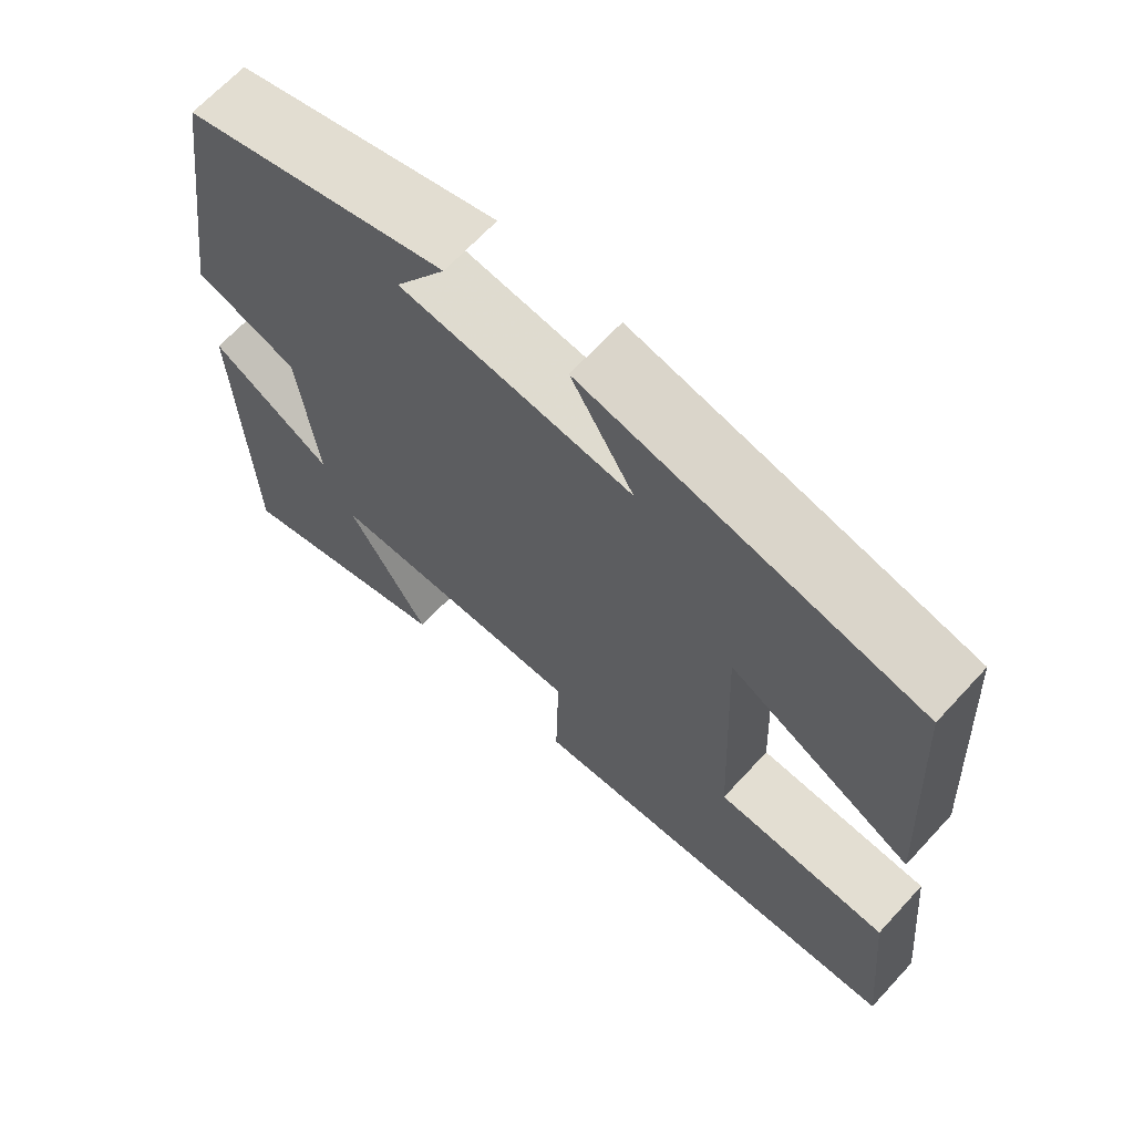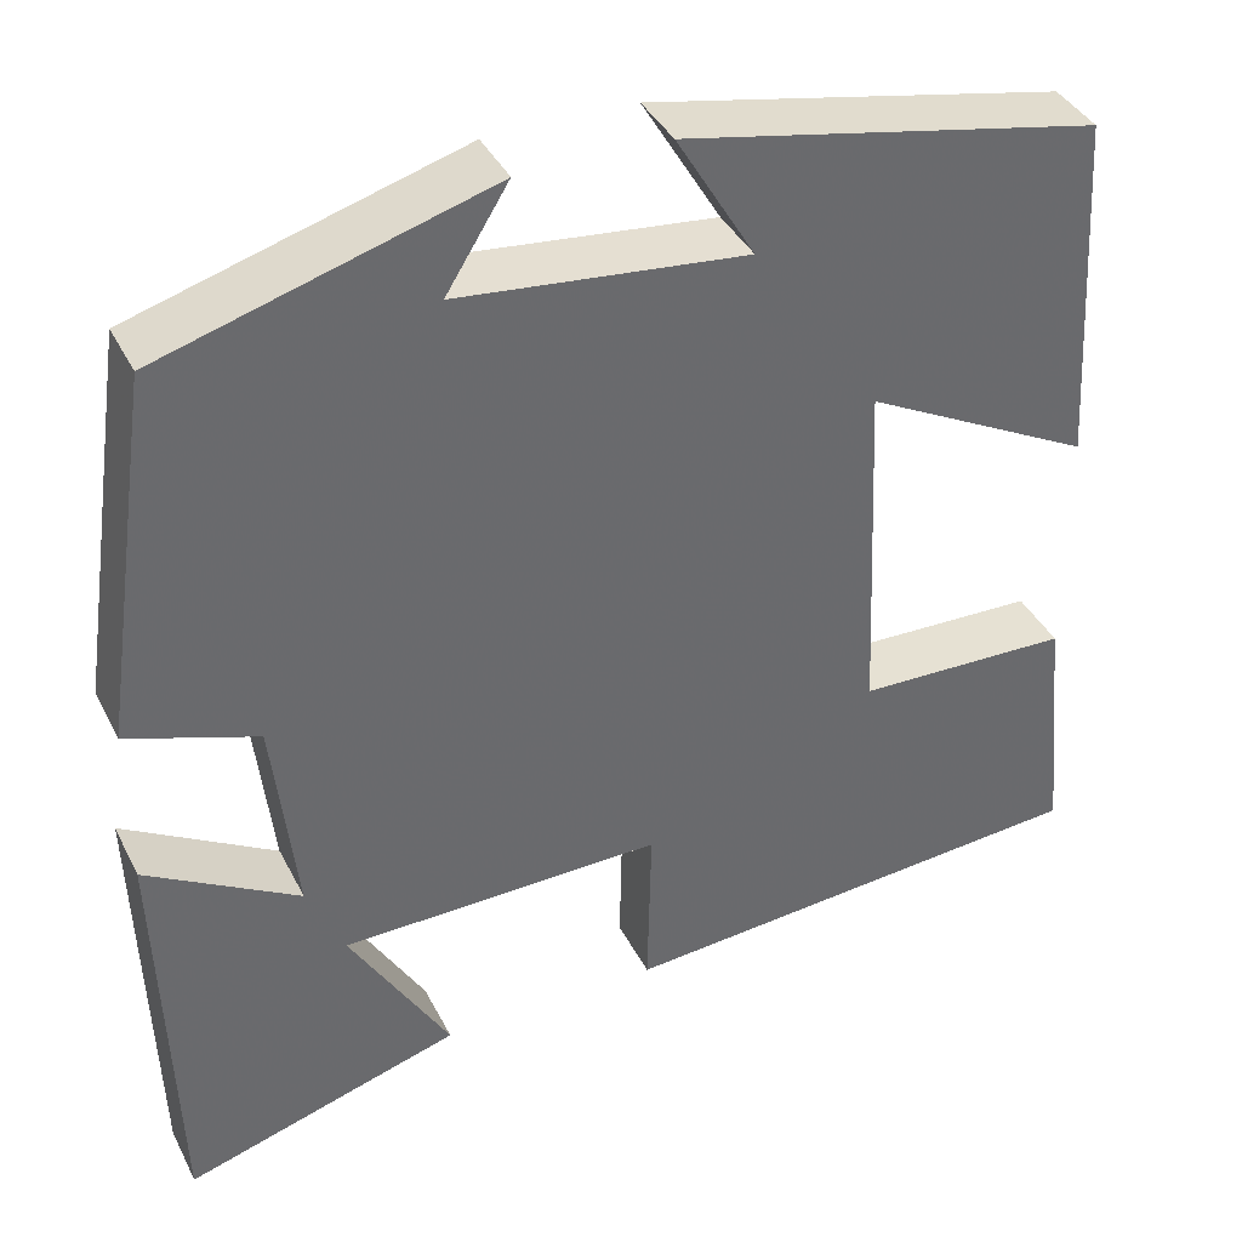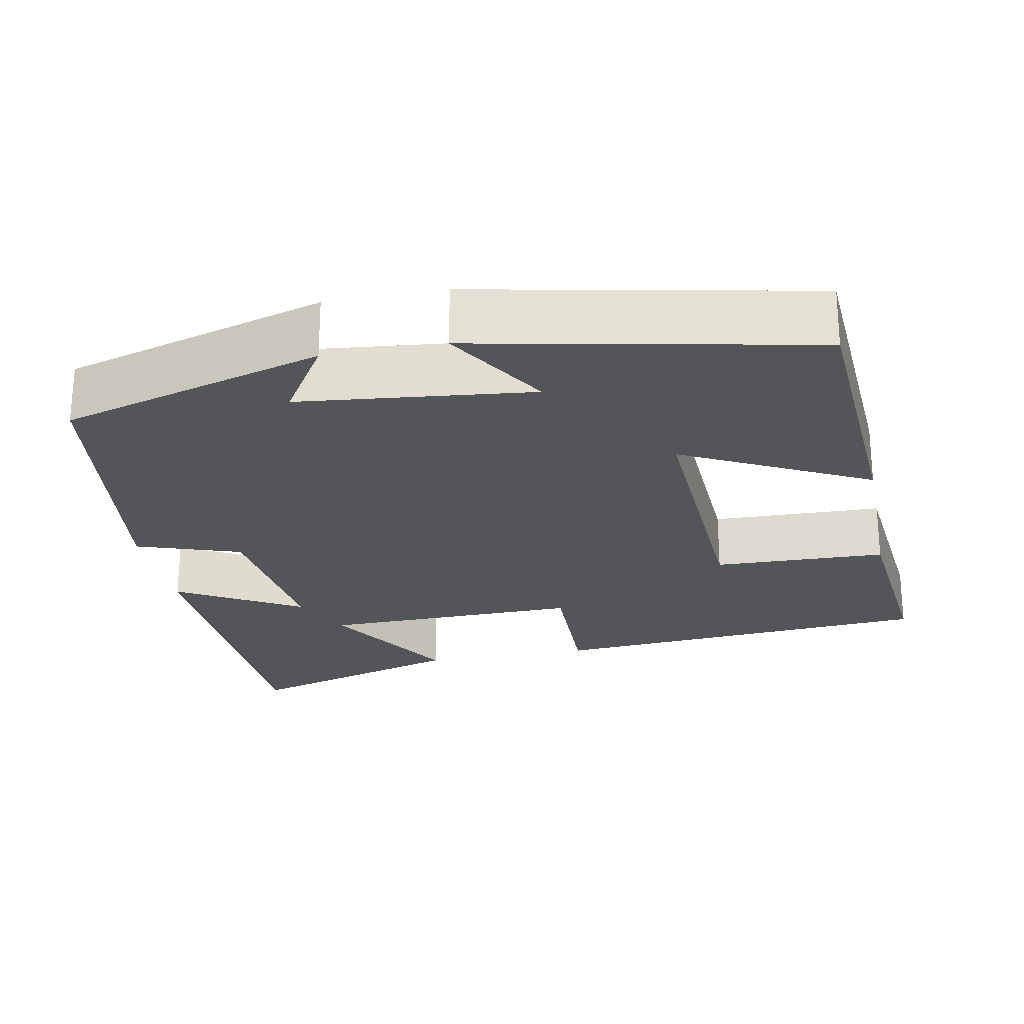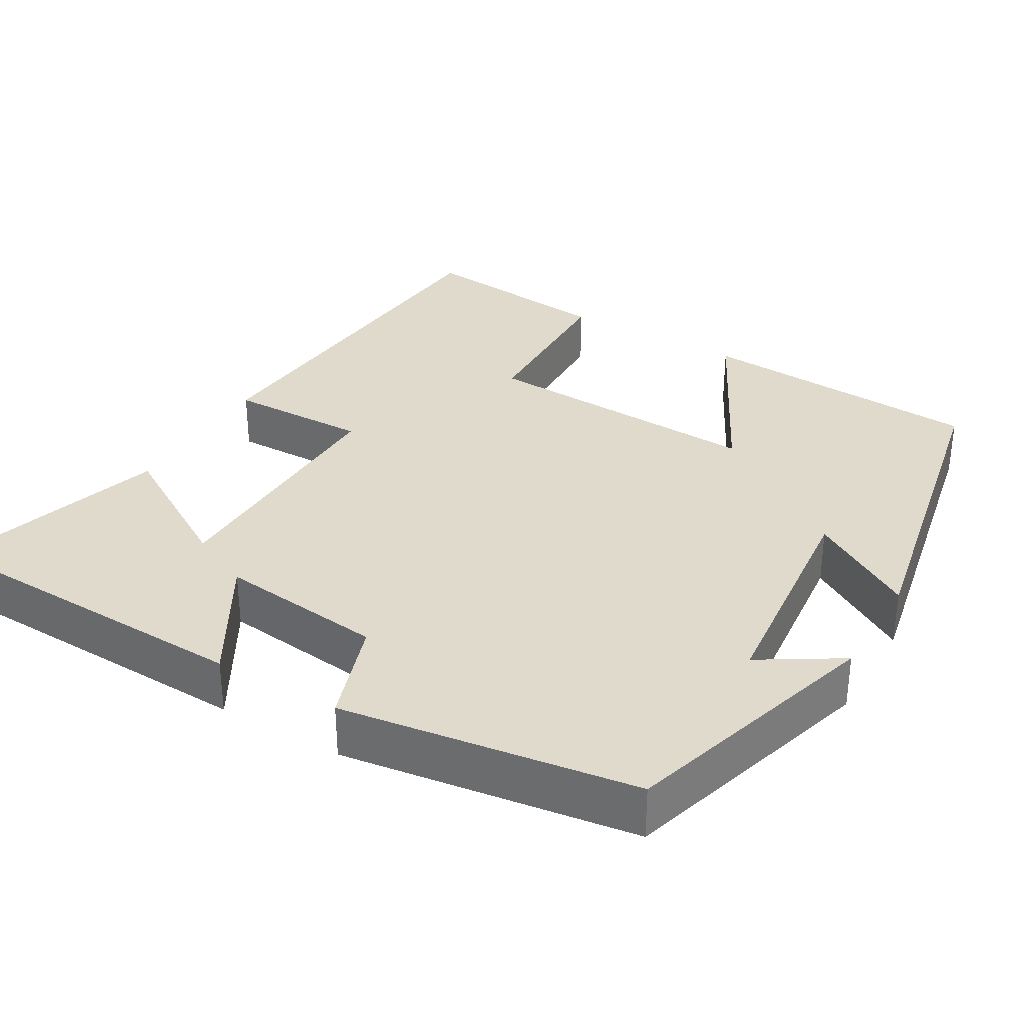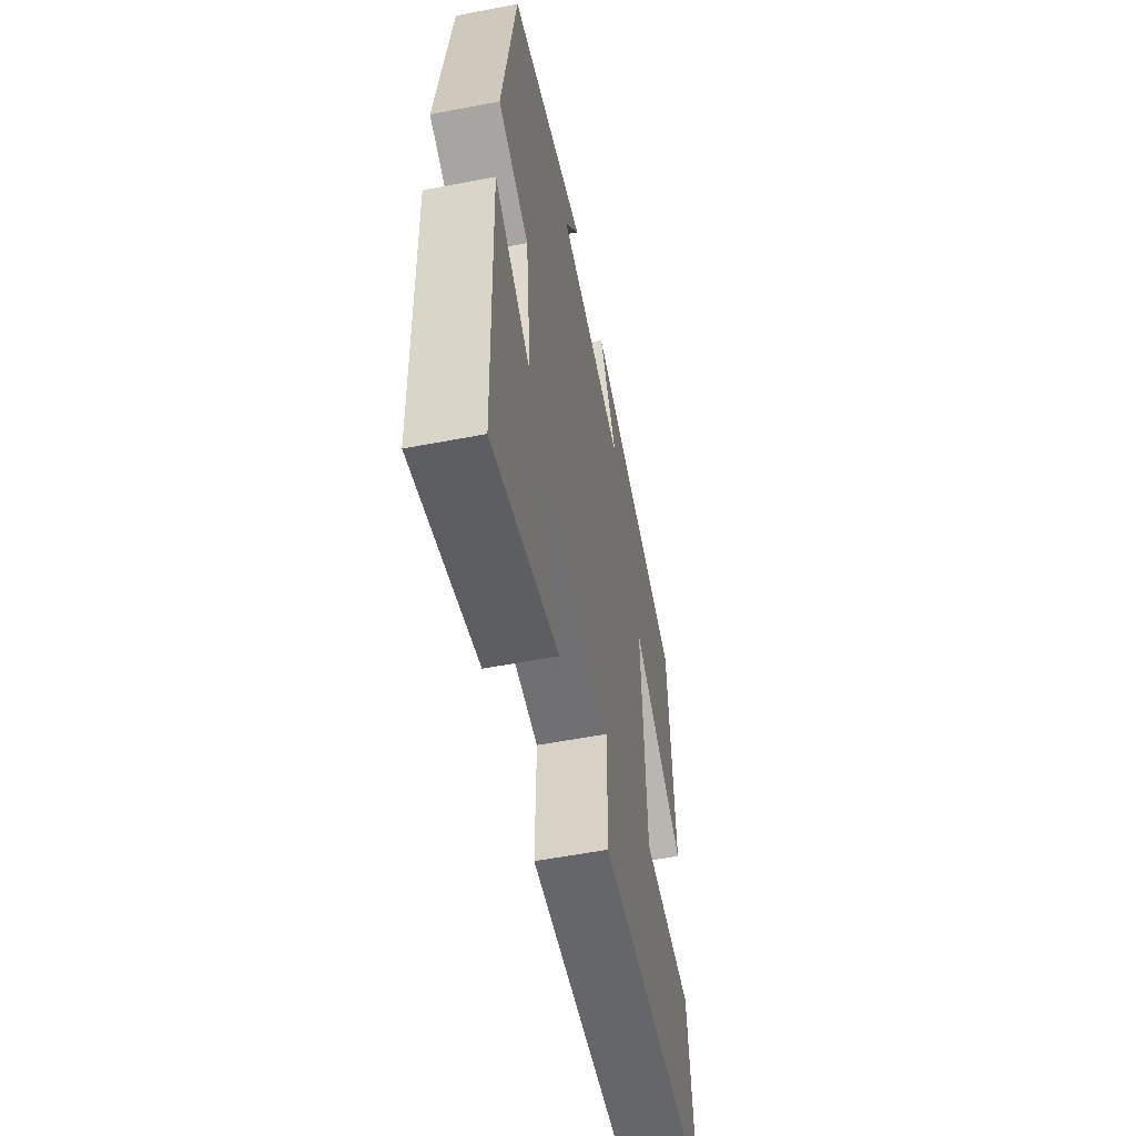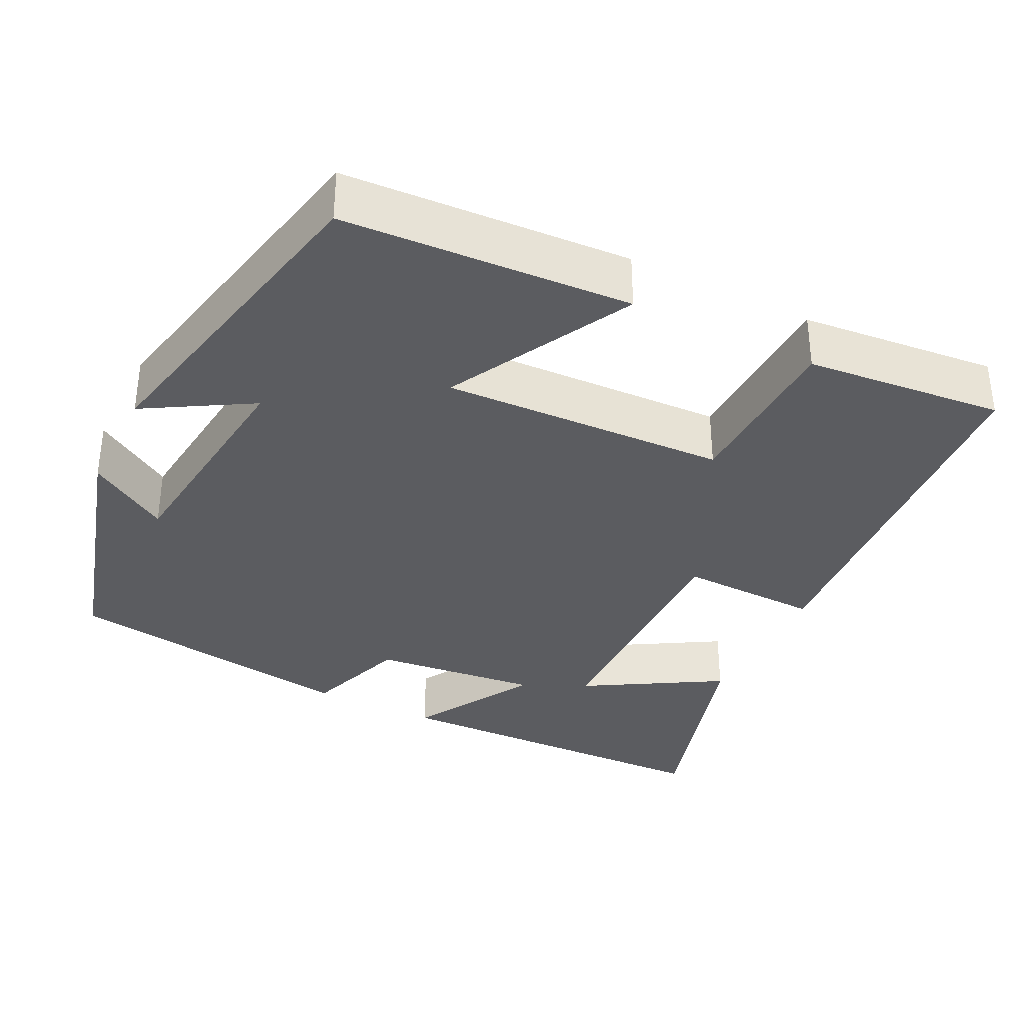
<metadata>
{"format":"obj","ext":"obj","renderer":"f3d","projection":"perspective","resolution":1024,"background":"white","views":[{"elev":66.8,"azim":42.7,"up":"+Z"},{"elev":38.9,"azim":-24.7,"up":"+Z"},{"elev":-24.2,"azim":11.1,"up":"+Y"},{"elev":33.0,"azim":-59.5,"up":"+Y"},{"elev":-56.0,"azim":-78.6,"up":"+Z"},{"elev":-35.0,"azim":63.4,"up":"+Y"}]}
</metadata>
<code>
v -0.444 0.07 0.4
v -0.105 0.07 0.5
v -0.17 0.07 0.396
v 0.128 0.07 0.364
v 0.047 0.07 0.5
v 0.478 0.07 0.412
v 0.5 0.07 0.042
v 0.262 0.07 0.166
v 0.278 0.07 -0.2
v 0.5 0.07 -0.206
v 0.525 0.07 -0.461
v 0.027 0.07 -0.5
v 0.031 0.07 -0.319
v -0.303 0.07 -0.325
v -0.199 0.07 -0.5
v -0.486 0.07 -0.587
v -0.5 0.07 -0.149
v -0.342 0.07 -0.241
v -0.366 0.07 -0.027
v -0.5 0.07 0.019
v -0.444 0 0.4
v -0.105 0 0.5
v -0.17 0 0.396
v 0.128 0 0.364
v 0.047 0 0.5
v 0.478 0 0.412
v 0.5 0 0.042
v 0.262 0 0.166
v 0.278 0 -0.2
v 0.5 0 -0.206
v 0.525 0 -0.461
v 0.027 0 -0.5
v 0.031 0 -0.319
v -0.303 0 -0.325
v -0.199 0 -0.5
v -0.486 0 -0.587
v -0.5 0 -0.149
v -0.342 0 -0.241
v -0.366 0 -0.027
v -0.5 0 0.019
f 19 20 1
f 16 17 18
f 14 15 16
f 14 16 18
f 13 14 18 19
f 9 10 11 12
f 8 9 12 13
f 5 6 7 8
f 4 5 8
f 3 4 8 13
f 1 2 3
f 1 3 13 19
f 21 40 39
f 38 37 36
f 36 35 34
f 38 36 34
f 39 38 34 33
f 32 31 30 29
f 33 32 29 28
f 28 27 26 25
f 28 25 24
f 33 28 24 23
f 23 22 21
f 39 33 23 21
f 1 21 22 2
f 2 22 23 3
f 3 23 24 4
f 4 24 25 5
f 5 25 26 6
f 6 26 27 7
f 7 27 28 8
f 8 28 29 9
f 9 29 30 10
f 10 30 31 11
f 11 31 32 12
f 12 32 33 13
f 13 33 34 14
f 14 34 35 15
f 15 35 36 16
f 16 36 37 17
f 17 37 38 18
f 18 38 39 19
f 19 39 40 20
f 20 40 21 1

</code>
